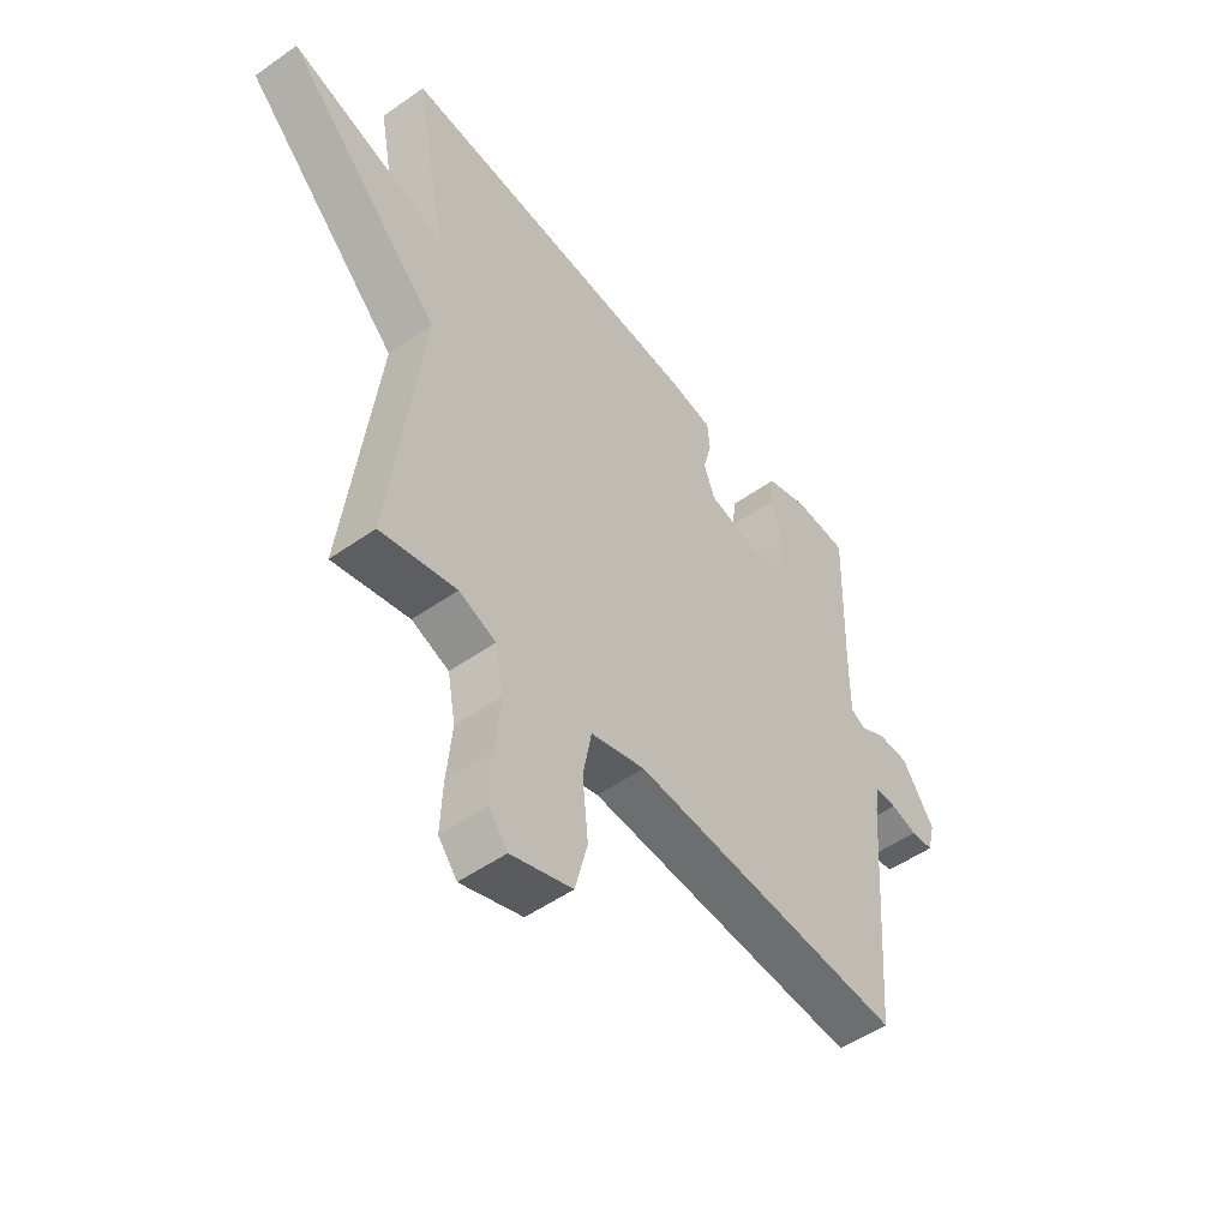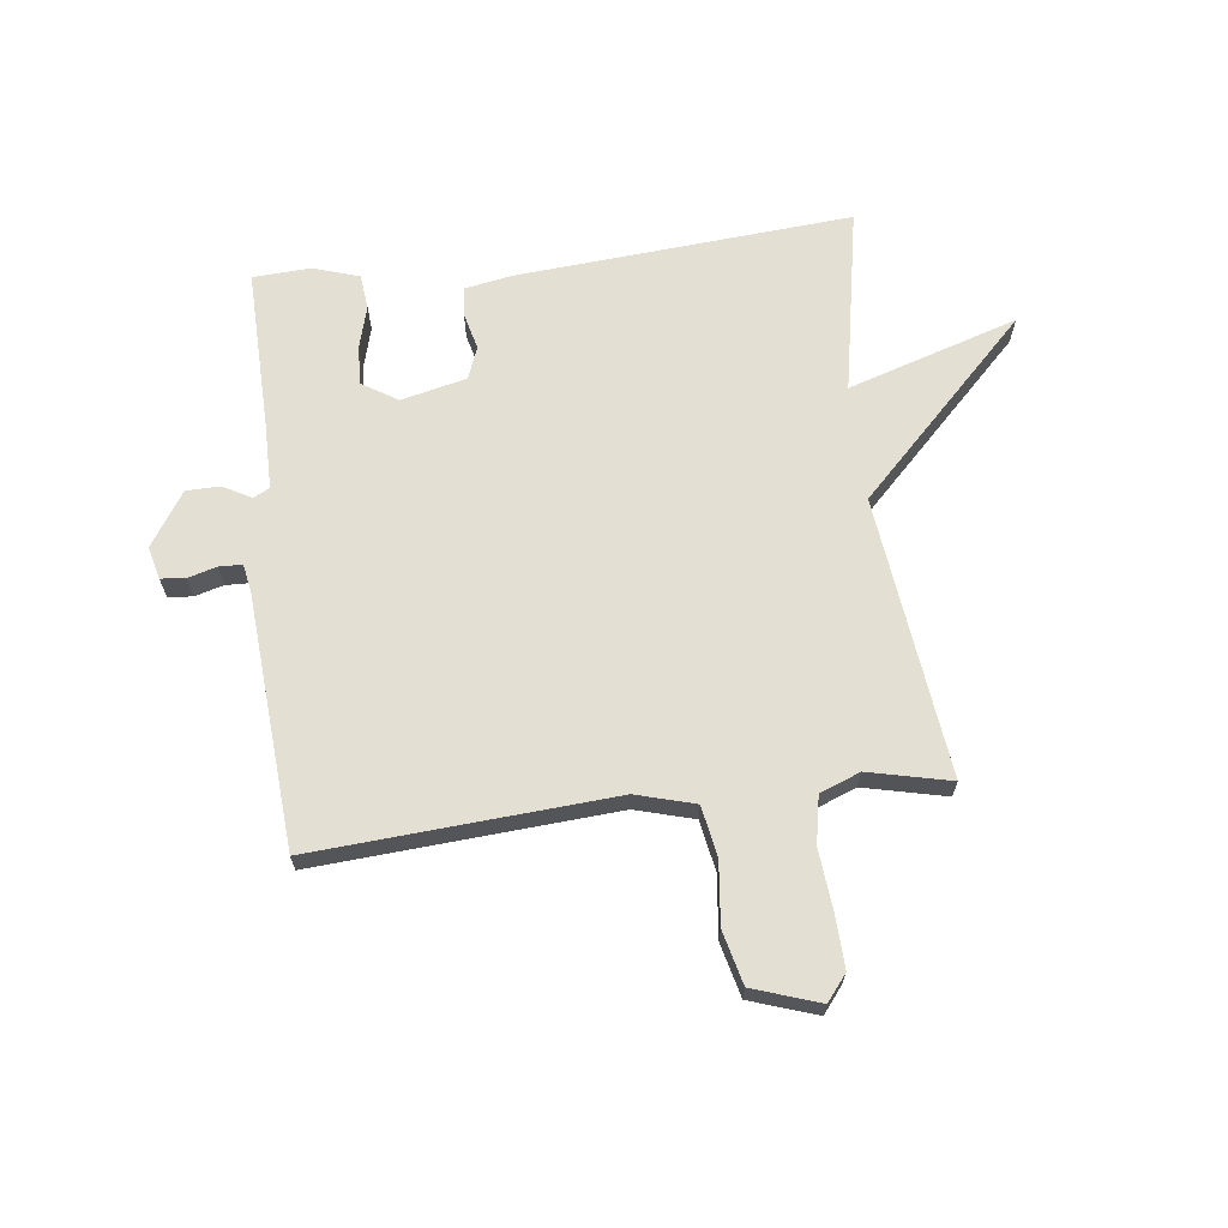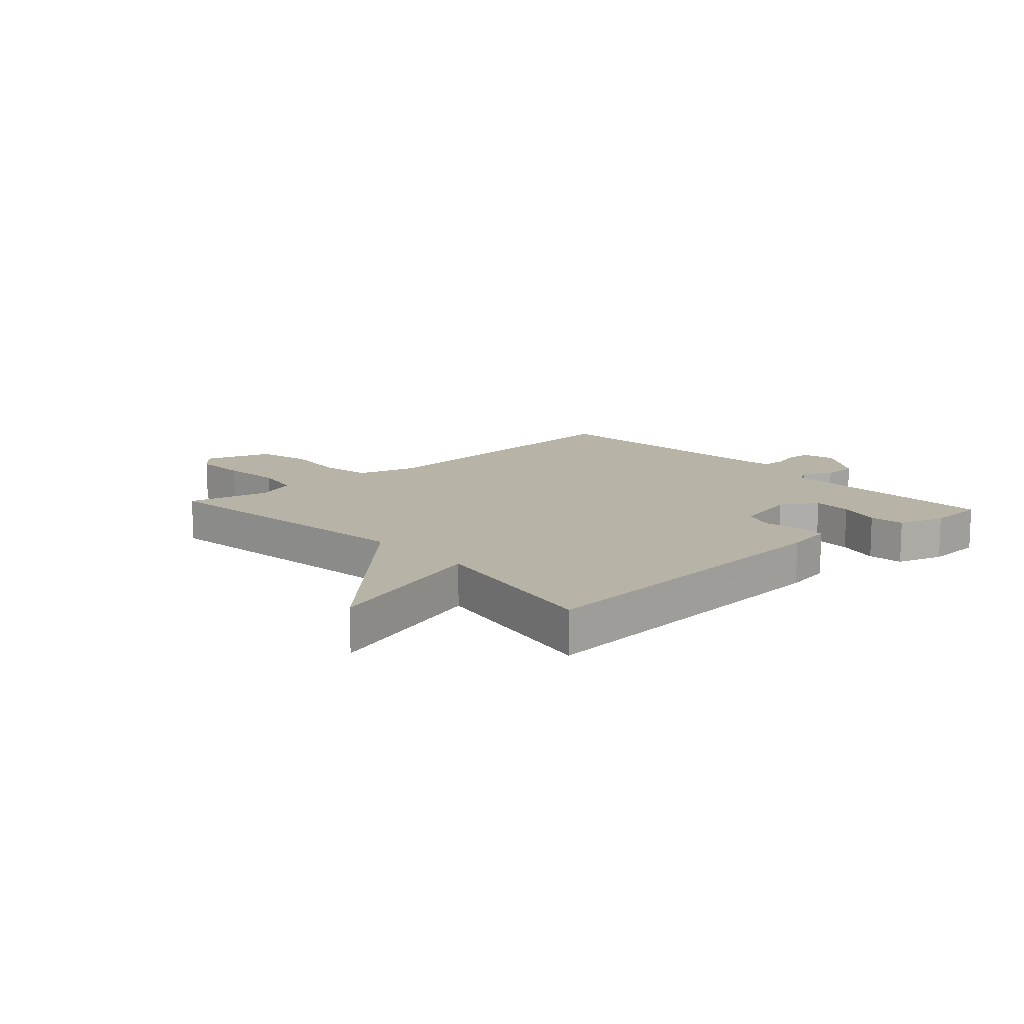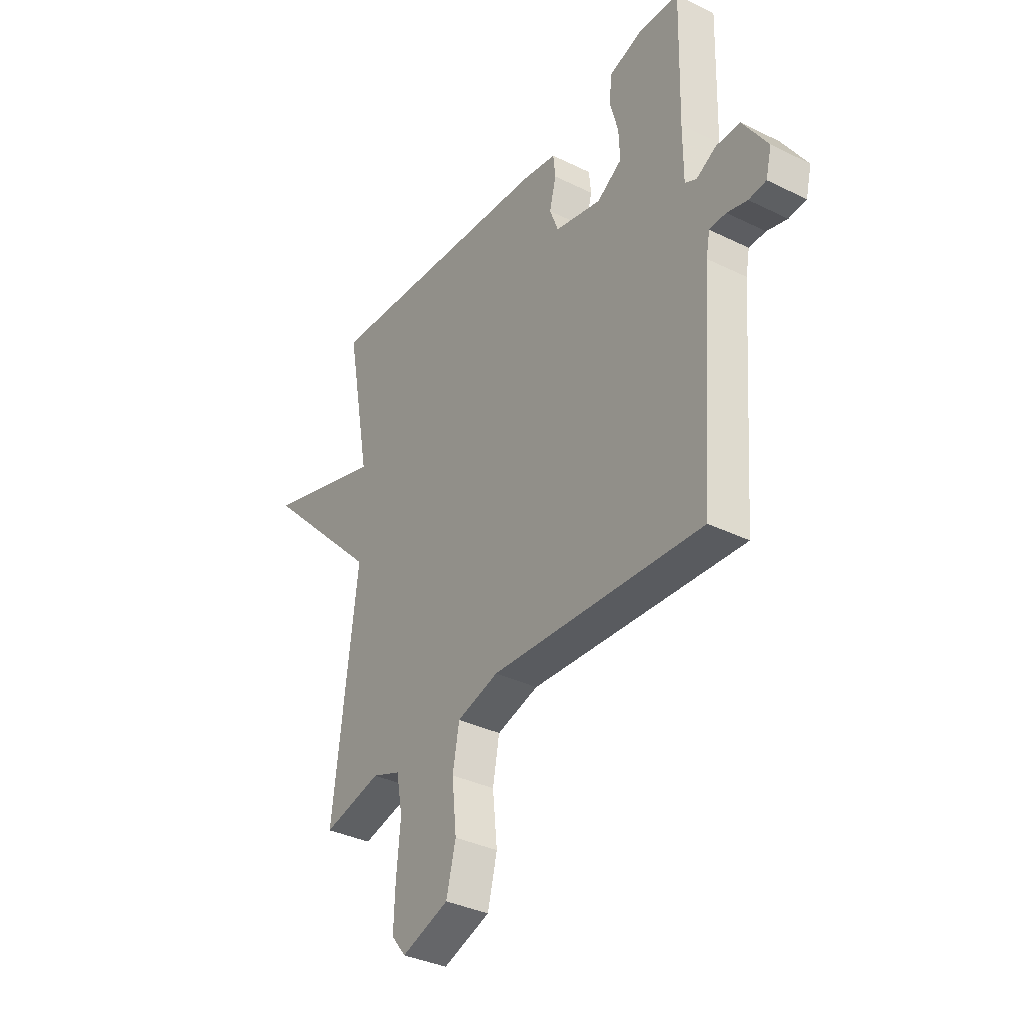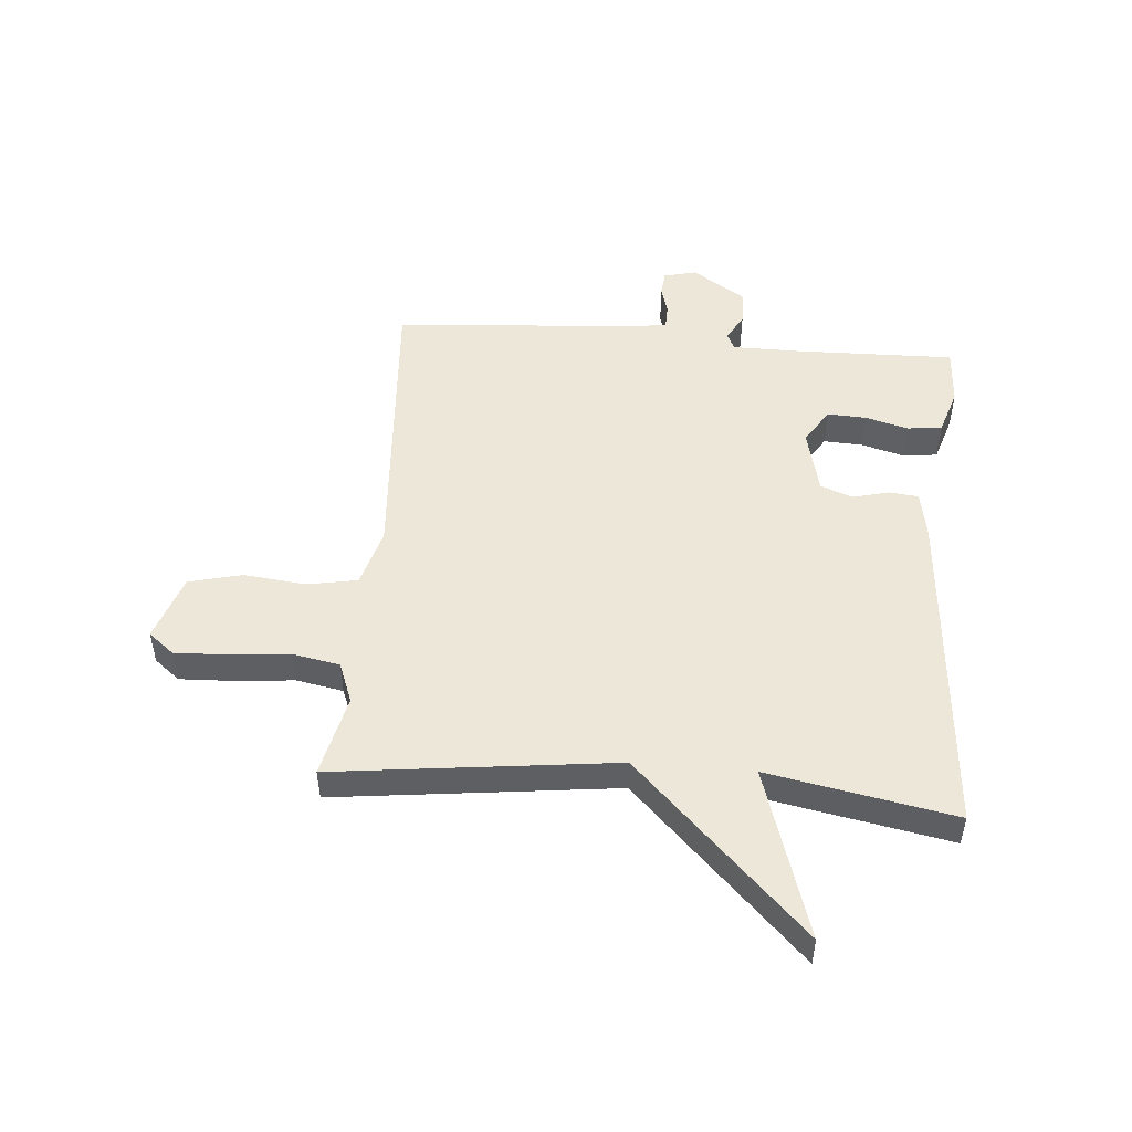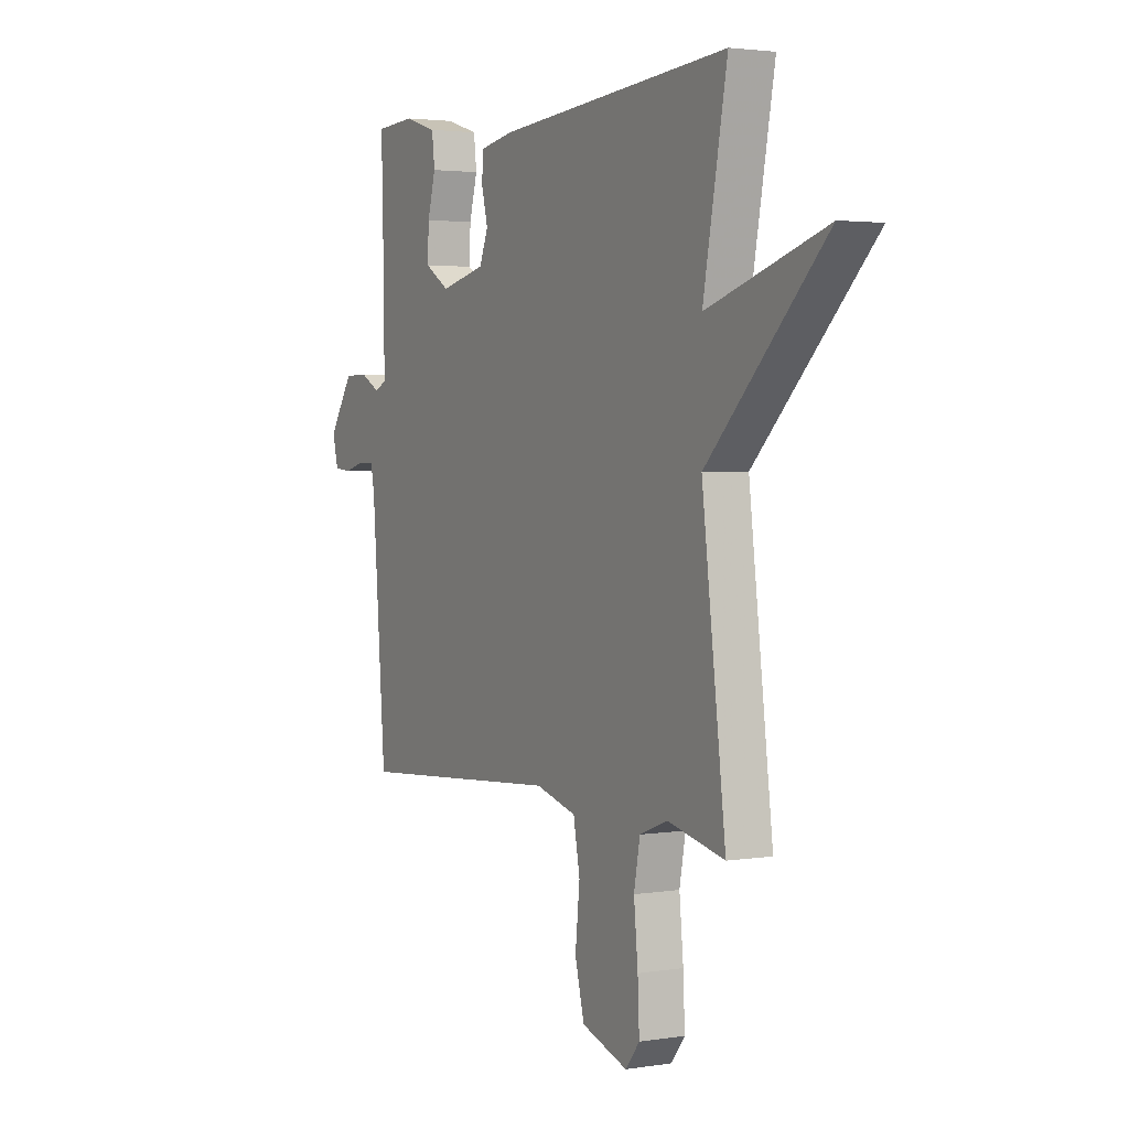
<metadata>
{"format":"obj","ext":"obj","renderer":"f3d","projection":"perspective","resolution":1024,"background":"white","views":[{"elev":-51.2,"azim":-52.5,"up":"+Z"},{"elev":66.4,"azim":173.3,"up":"+Y"},{"elev":12.8,"azim":-42.1,"up":"+Y"},{"elev":-35.6,"azim":57.1,"up":"+Z"},{"elev":49.9,"azim":-85.1,"up":"+Y"},{"elev":2.8,"azim":-118.9,"up":"+Z"}]}
</metadata>
<code>
v 0.5 0.07 0.5
v 0.493 0.07 0.227
v 0.493 0.07 0.11
v 0.521 0.07 0.096
v 0.569 0.07 0.122
v 0.627 0.07 0.121
v 0.687 0.07 0.029
v 0.673 0.07 -0.027
v 0.631 0.07 -0.031
v 0.582 0.07 -0.017
v 0.542 0.07 -0.018
v 0.533 0.07 -0.066
v 0.5 0.07 -0.5
v -0.011 0.07 -0.463
v -0.112 0.07 -0.491
v -0.128 0.07 -0.577
v -0.117 0.07 -0.684
v -0.14 0.07 -0.775
v -0.254 0.07 -0.813
v -0.289 0.07 -0.769
v -0.285 0.07 -0.679
v -0.275 0.07 -0.576
v -0.29 0.07 -0.495
v -0.359 0.07 -0.468
v -0.5 0.07 -0.5
v -0.441 0.07 -0.019
v -0.732 0.07 0.274
v -0.441 0.07 0.181
v -0.5 0.07 0.5
v 0.074 0.07 0.453
v 0.155 0.07 0.438
v 0.16 0.07 0.388
v 0.144 0.07 0.325
v 0.165 0.07 0.27
v 0.277 0.07 0.243
v 0.338 0.07 0.281
v 0.335 0.07 0.348
v 0.315 0.07 0.421
v 0.322 0.07 0.481
v 0.401 0.07 0.506
v 0.5 0 0.5
v 0.493 0 0.227
v 0.493 0 0.11
v 0.521 0 0.096
v 0.569 0 0.122
v 0.627 0 0.121
v 0.687 0 0.029
v 0.673 0 -0.027
v 0.631 0 -0.031
v 0.582 0 -0.017
v 0.542 0 -0.018
v 0.533 0 -0.066
v 0.5 0 -0.5
v -0.011 0 -0.463
v -0.112 0 -0.491
v -0.128 0 -0.577
v -0.117 0 -0.684
v -0.14 0 -0.775
v -0.254 0 -0.813
v -0.289 0 -0.769
v -0.285 0 -0.679
v -0.275 0 -0.576
v -0.29 0 -0.495
v -0.359 0 -0.468
v -0.5 0 -0.5
v -0.441 0 -0.019
v -0.732 0 0.274
v -0.441 0 0.181
v -0.5 0 0.5
v 0.074 0 0.453
v 0.155 0 0.438
v 0.16 0 0.388
v 0.144 0 0.325
v 0.165 0 0.27
v 0.277 0 0.243
v 0.338 0 0.281
v 0.335 0 0.348
v 0.315 0 0.421
v 0.322 0 0.481
v 0.401 0 0.506
f 40 1 2
f 39 40 2
f 38 39 2
f 37 38 2
f 36 37 2 3
f 35 36 3
f 34 35 3
f 31 32 33
f 30 31 33
f 29 30 33
f 28 29 33
f 28 33 34
f 26 27 28
f 34 3 4
f 28 34 4
f 26 28 4
f 24 25 26 4
f 20 21 22
f 19 20 22
f 18 19 22
f 17 18 22
f 16 17 22
f 15 16 22 23
f 4 5 6
f 24 4 6
f 23 24 6
f 15 23 6
f 14 15 6
f 8 9 10
f 7 8 10
f 6 7 10
f 6 10 11
f 14 6 11
f 12 13 14
f 11 12 14
f 42 41 80
f 42 80 79
f 42 79 78
f 42 78 77
f 43 42 77 76
f 43 76 75
f 43 75 74
f 73 72 71
f 73 71 70
f 73 70 69
f 73 69 68
f 74 73 68
f 68 67 66
f 44 43 74
f 44 74 68
f 44 68 66
f 44 66 65 64
f 62 61 60
f 62 60 59
f 62 59 58
f 62 58 57
f 62 57 56
f 63 62 56 55
f 46 45 44
f 46 44 64
f 46 64 63
f 46 63 55
f 46 55 54
f 50 49 48
f 50 48 47
f 50 47 46
f 51 50 46
f 51 46 54
f 54 53 52
f 54 52 51
f 1 41 42 2
f 2 42 43 3
f 3 43 44 4
f 4 44 45 5
f 5 45 46 6
f 6 46 47 7
f 7 47 48 8
f 8 48 49 9
f 9 49 50 10
f 10 50 51 11
f 11 51 52 12
f 12 52 53 13
f 13 53 54 14
f 14 54 55 15
f 15 55 56 16
f 16 56 57 17
f 17 57 58 18
f 18 58 59 19
f 19 59 60 20
f 20 60 61 21
f 21 61 62 22
f 22 62 63 23
f 23 63 64 24
f 24 64 65 25
f 25 65 66 26
f 26 66 67 27
f 27 67 68 28
f 28 68 69 29
f 29 69 70 30
f 30 70 71 31
f 31 71 72 32
f 32 72 73 33
f 33 73 74 34
f 34 74 75 35
f 35 75 76 36
f 36 76 77 37
f 37 77 78 38
f 38 78 79 39
f 39 79 80 40
f 40 80 41 1

</code>
